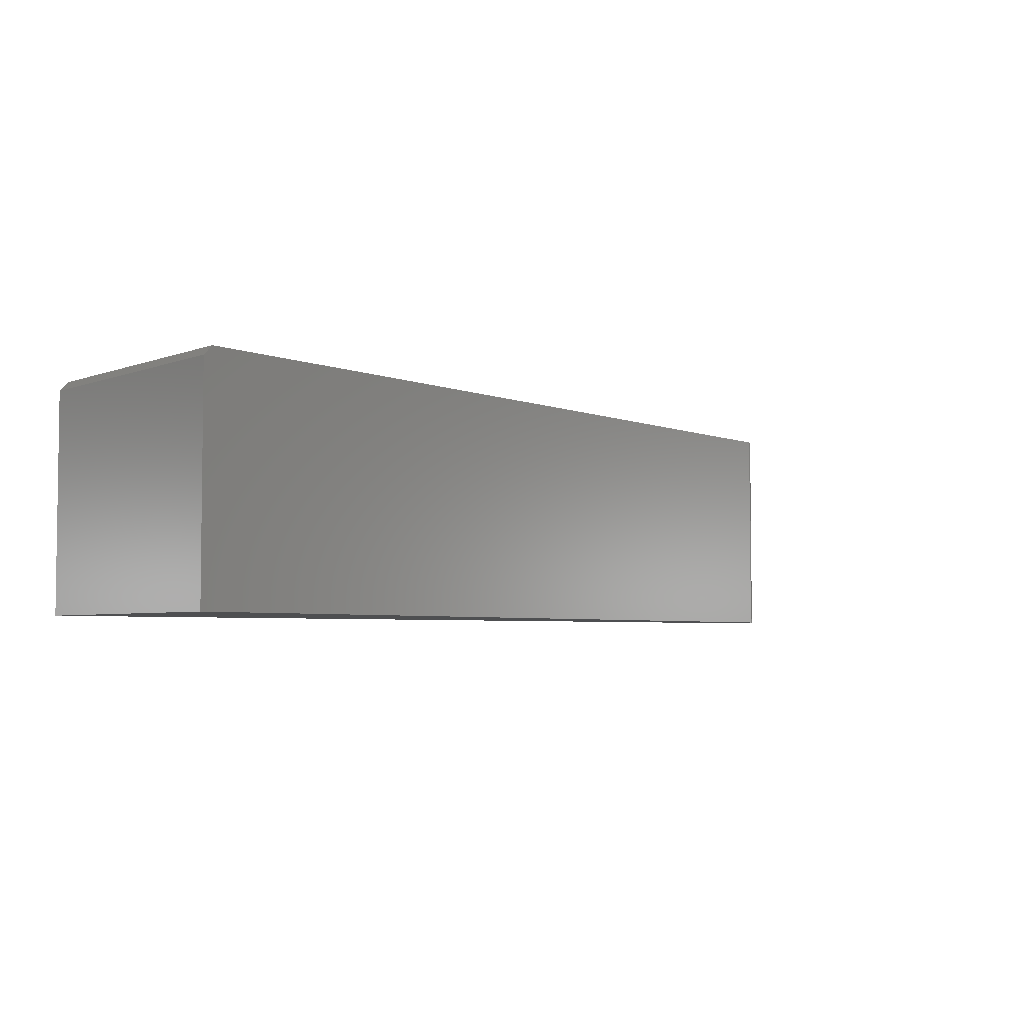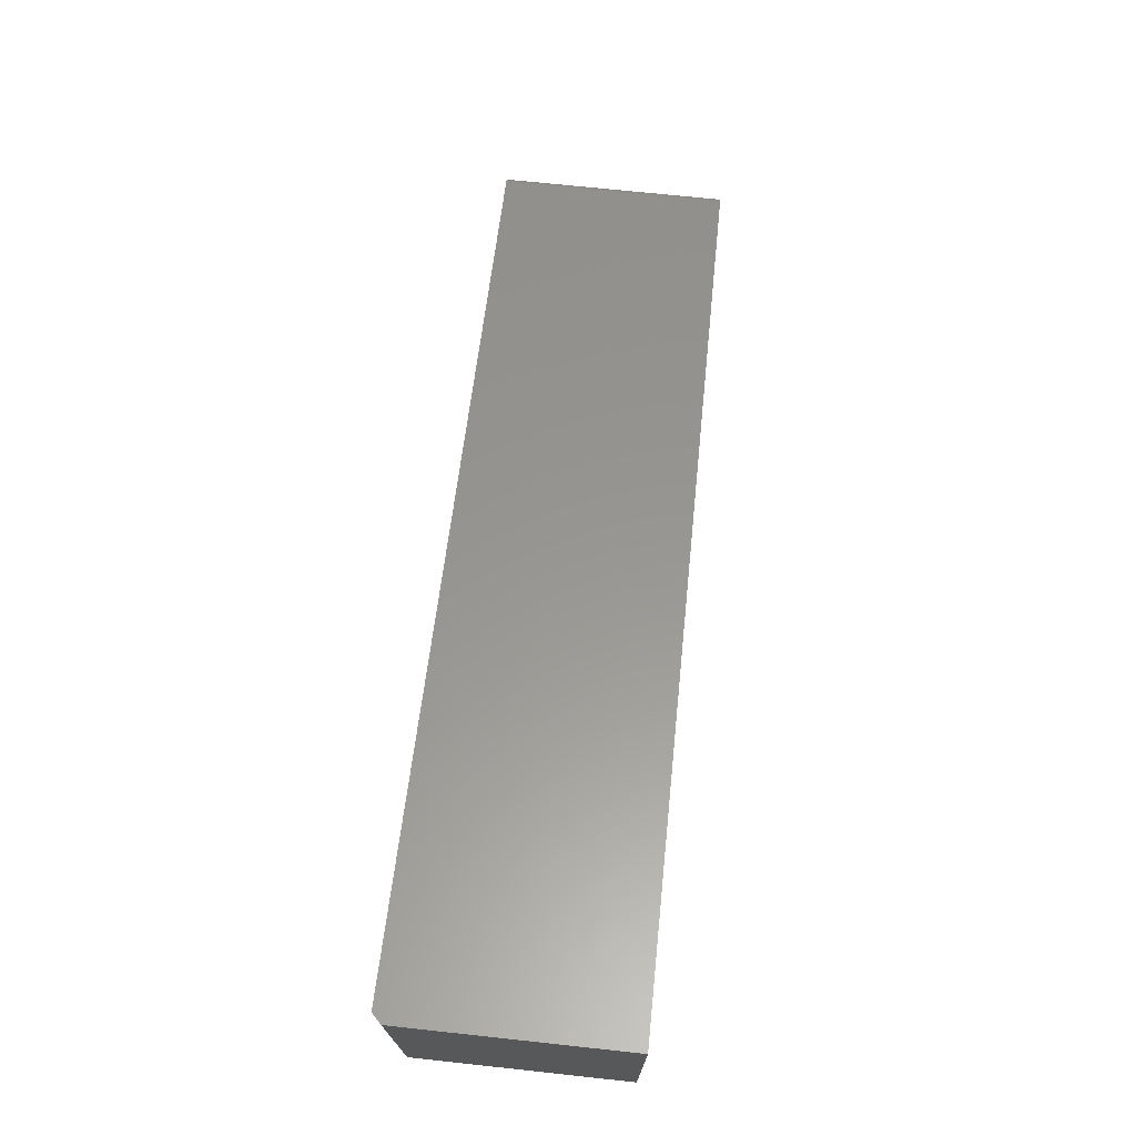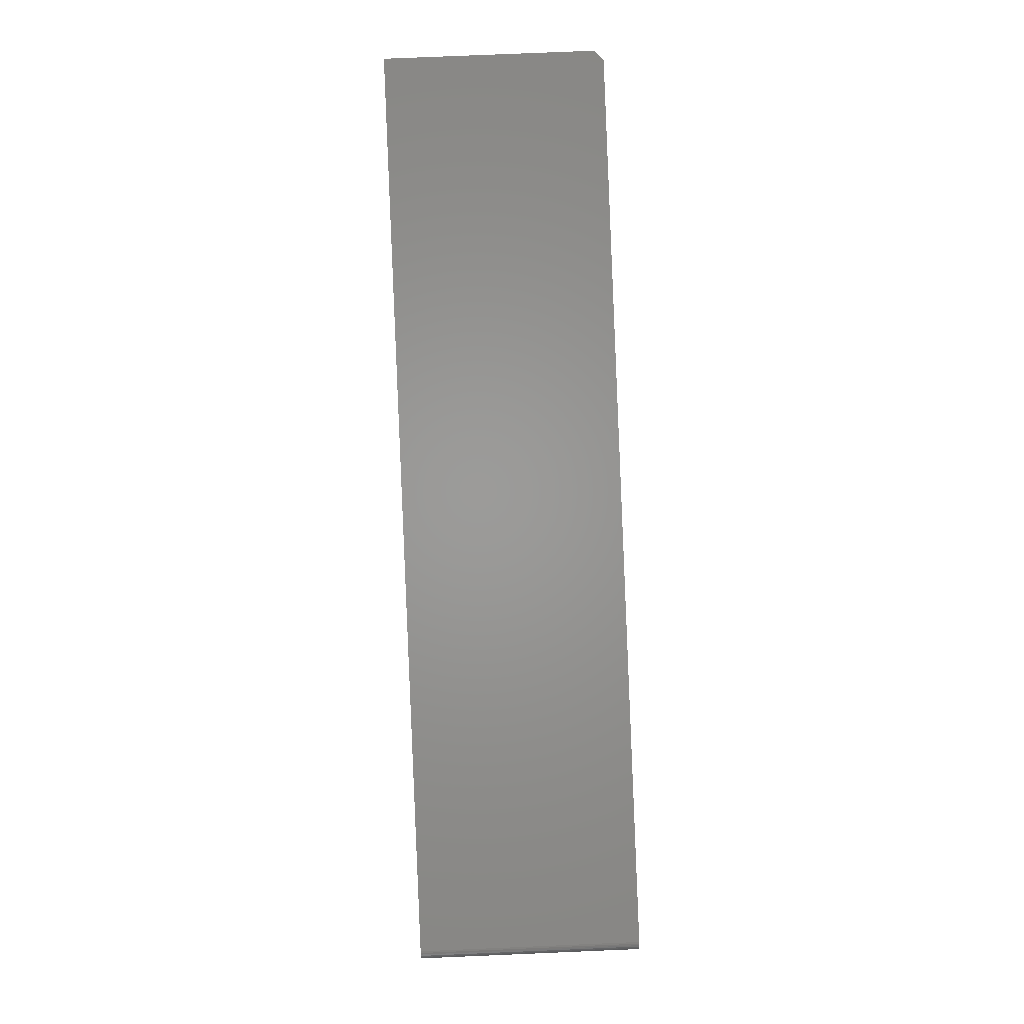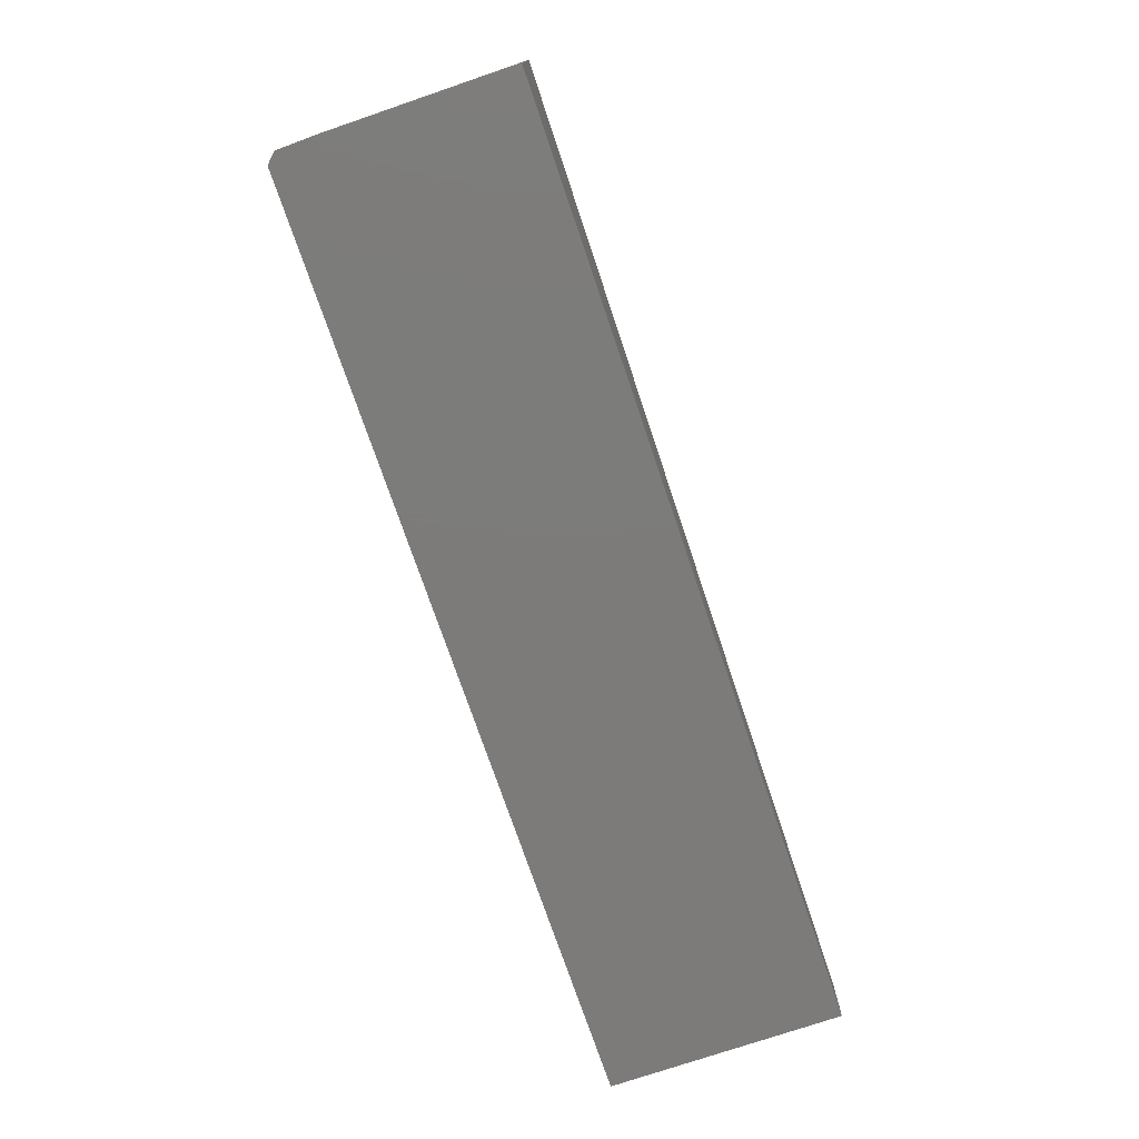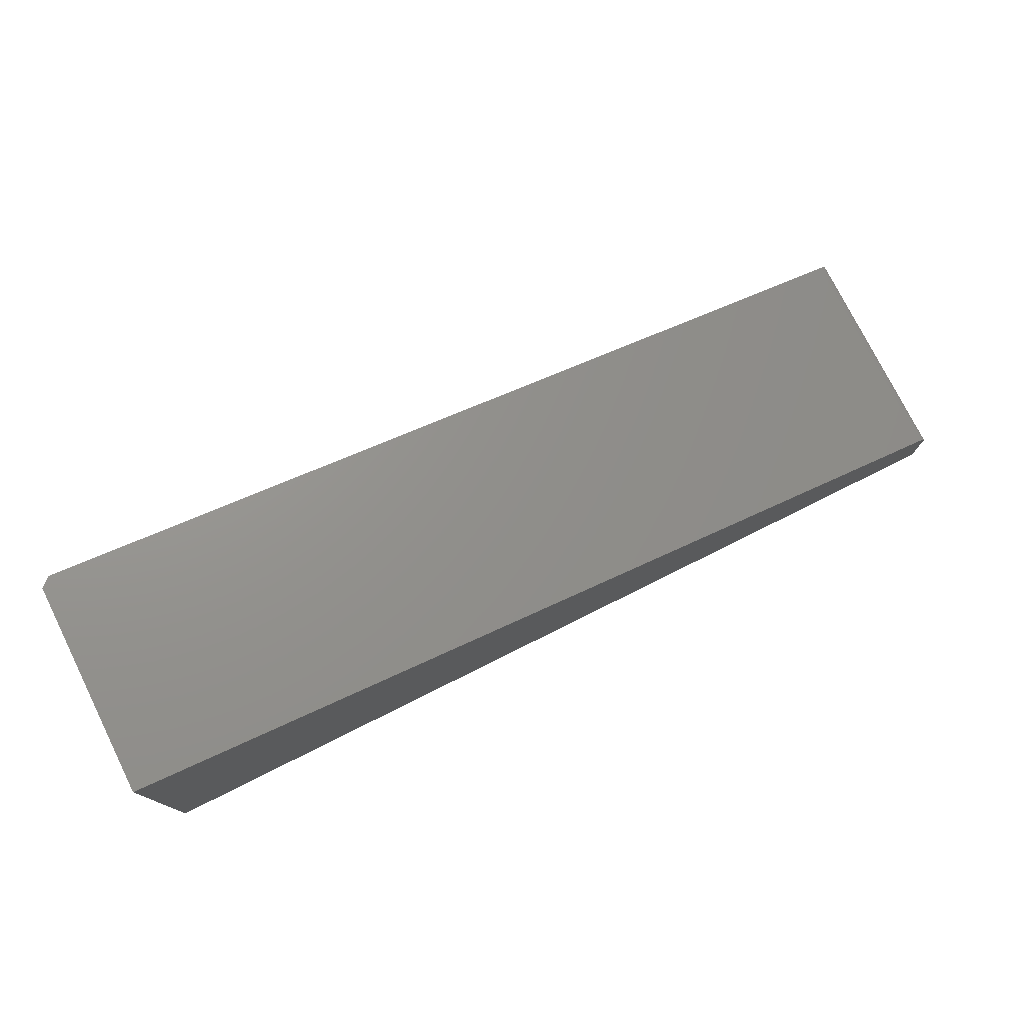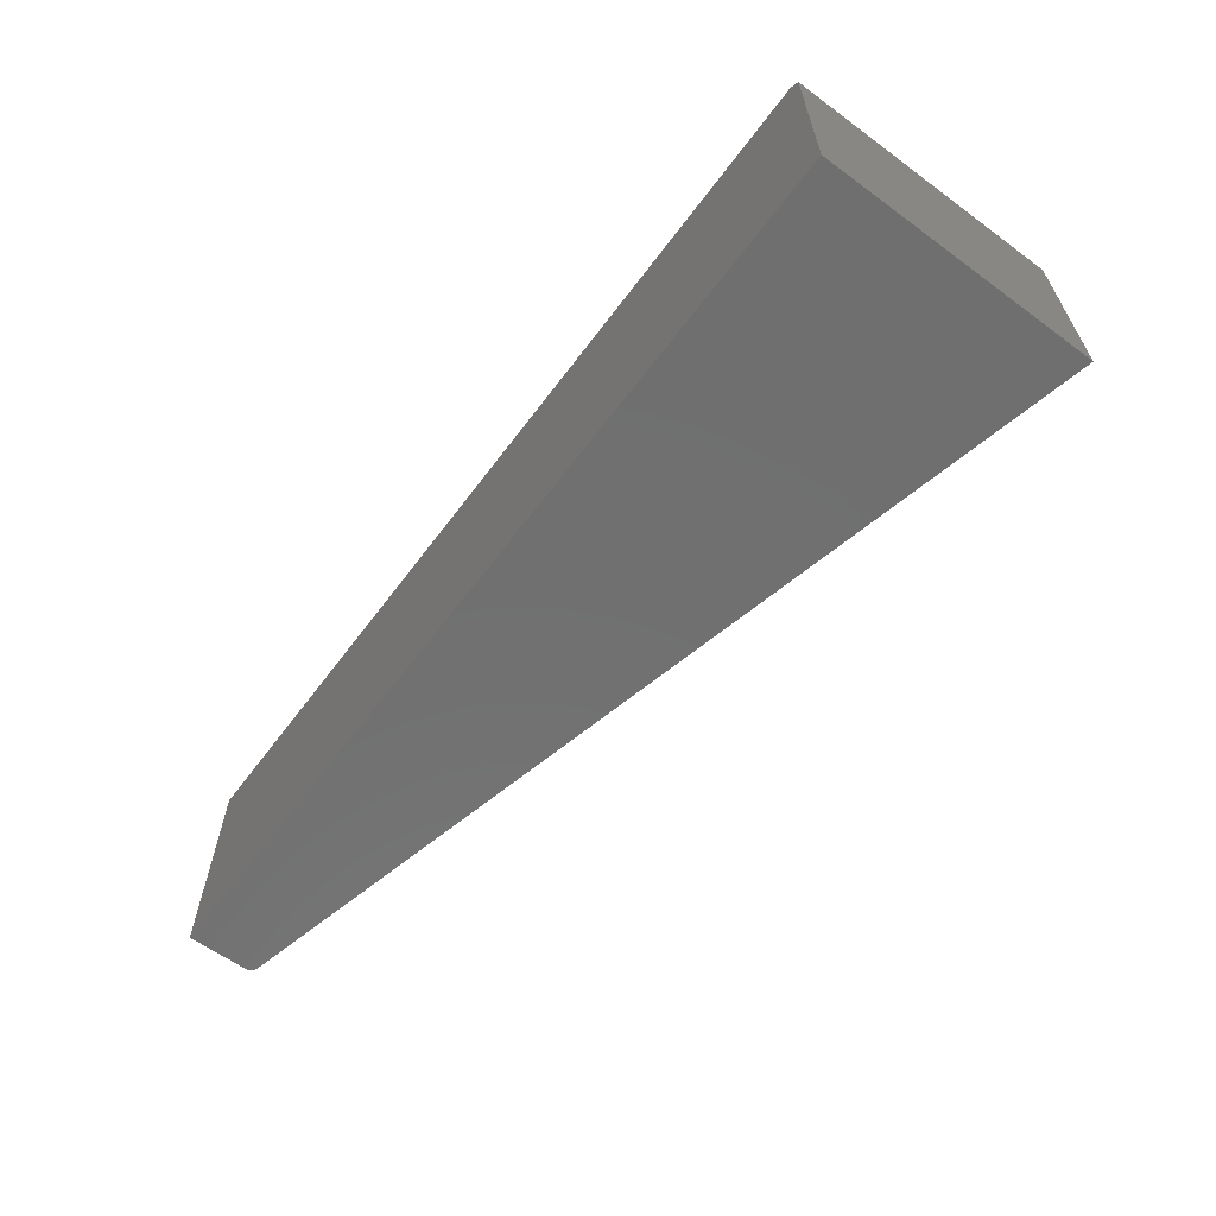
<metadata>
{"format":"stl","ext":"stl","renderer":"f3d","projection":"perspective","resolution":1024,"background":"white","views":[{"elev":-4.3,"azim":-39.6,"up":"+Y"},{"elev":70.9,"azim":-83.9,"up":"+Z"},{"elev":77.3,"azim":87.6,"up":"+Z"},{"elev":-75.0,"azim":-71.2,"up":"+Z"},{"elev":76.4,"azim":-26.5,"up":"+Z"},{"elev":-61.8,"azim":-126.7,"up":"+Y"}]}
</metadata>
<code>
# stl→obj: 26 verts, 48 faces
v 0.75 0.1875 -4.592e-17
v 0.007812 0.1875 -4.784e-19
v 0.75 0.1875 0.04905
v 0.7499 0.1875 0.05054
v 0.744 0.1875 0.05666
v 0.7454 0.1875 0.05619
v 0.7467 0.1875 0.05545
v 0.7478 0.1875 0.05448
v 0.7487 0.1875 0.05331
v 0.7494 0.1875 0.05198
v 0.007812 0.1875 0.2271
v -2.22e-16 0.1797 0.2289
v 1.402e-17 0 0.2289
v 0.744 0 0.05666
v 0.7499 0 0.05054
v 0.7494 0 0.05198
v 0.7487 0 0.05331
v 0.7478 0 0.05448
v 0.7467 0 0.05545
v 0.7454 0 0.05619
v 2.417e-18 0 0.03947
v 0.75 0 0.04905
v 0 0 0
v 0.75 0 -4.592e-17
v 2.417e-18 0.1797 0.03947
v 0 0.1797 0
f 1 2 3
f 4 5 6
f 4 6 7
f 4 7 8
f 4 8 9
f 4 9 10
f 11 5 4
f 11 4 3
f 11 3 2
f 12 13 11
f 11 13 14
f 11 14 5
f 15 16 17
f 15 17 18
f 15 18 19
f 15 19 20
f 15 20 14
f 13 21 22
f 13 22 15
f 13 15 14
f 21 23 22
f 22 23 24
f 24 1 22
f 22 1 3
f 22 3 15
f 15 3 4
f 15 4 16
f 16 4 10
f 16 10 17
f 17 10 9
f 17 9 18
f 18 9 8
f 18 8 19
f 19 8 7
f 19 7 20
f 20 7 6
f 20 6 14
f 14 6 5
f 2 25 11
f 25 12 11
f 26 25 2
f 25 26 21
f 21 26 23
f 12 25 13
f 13 25 21
f 26 2 23
f 23 2 1
f 23 1 24

</code>
